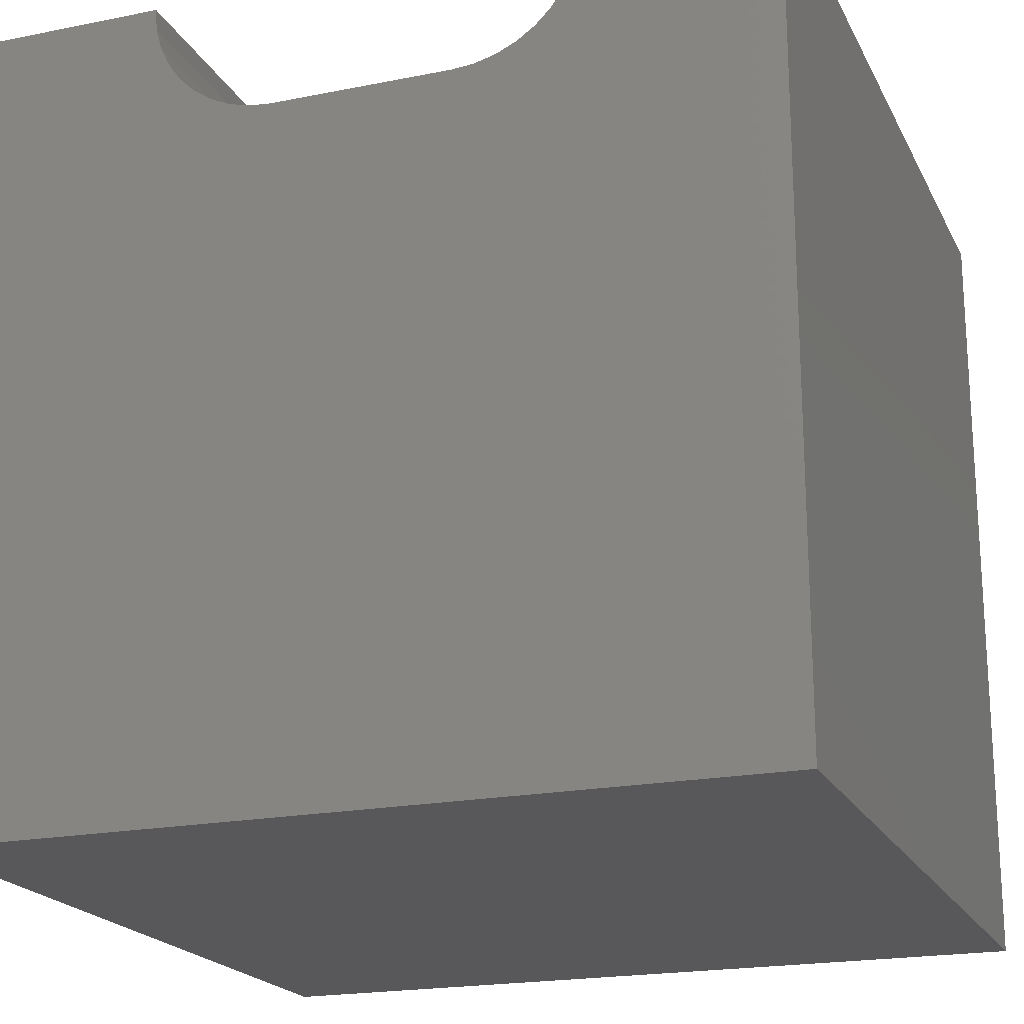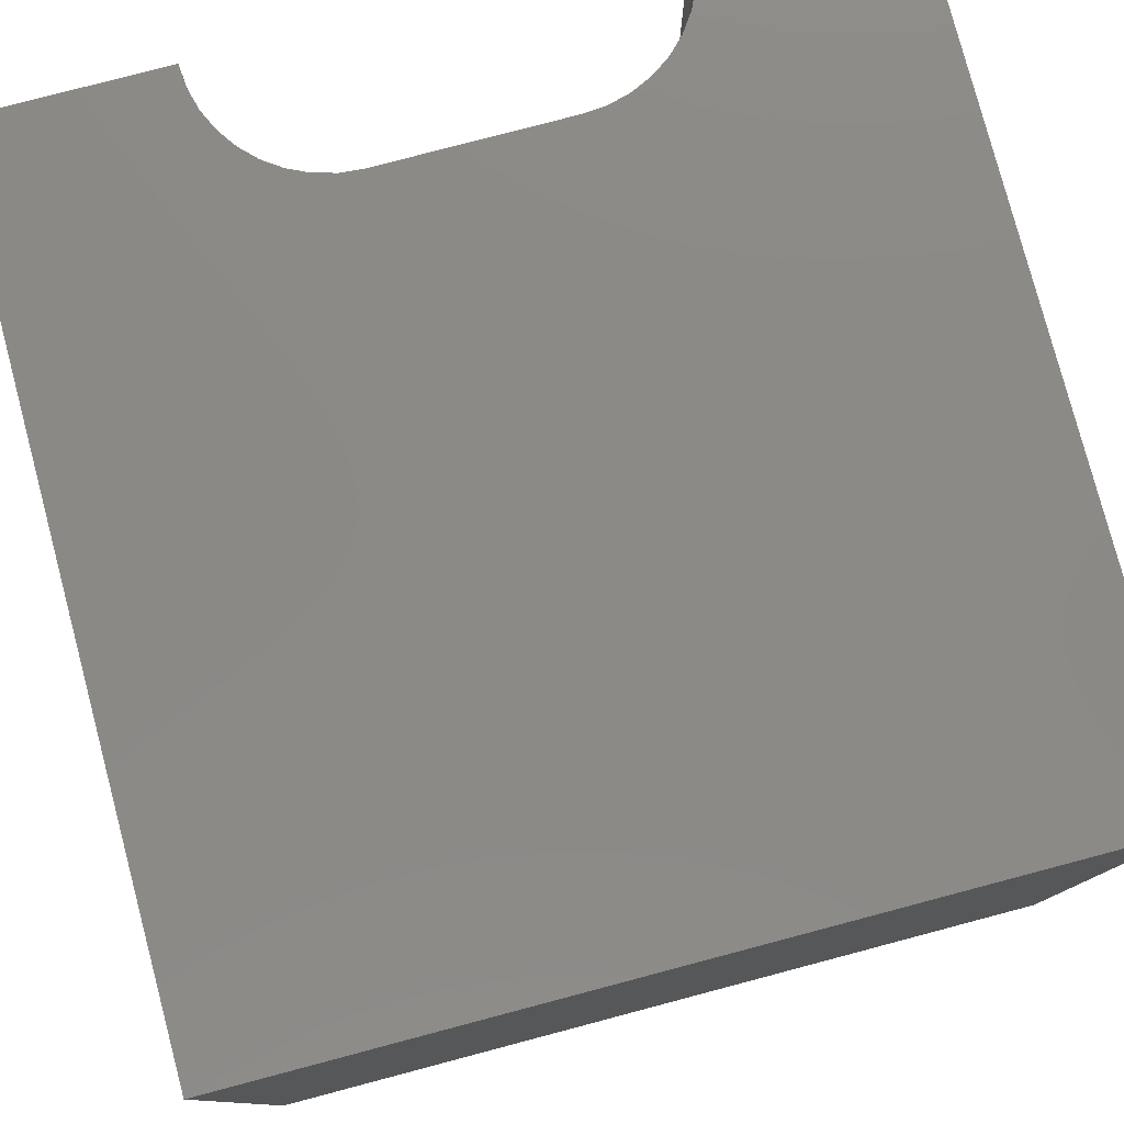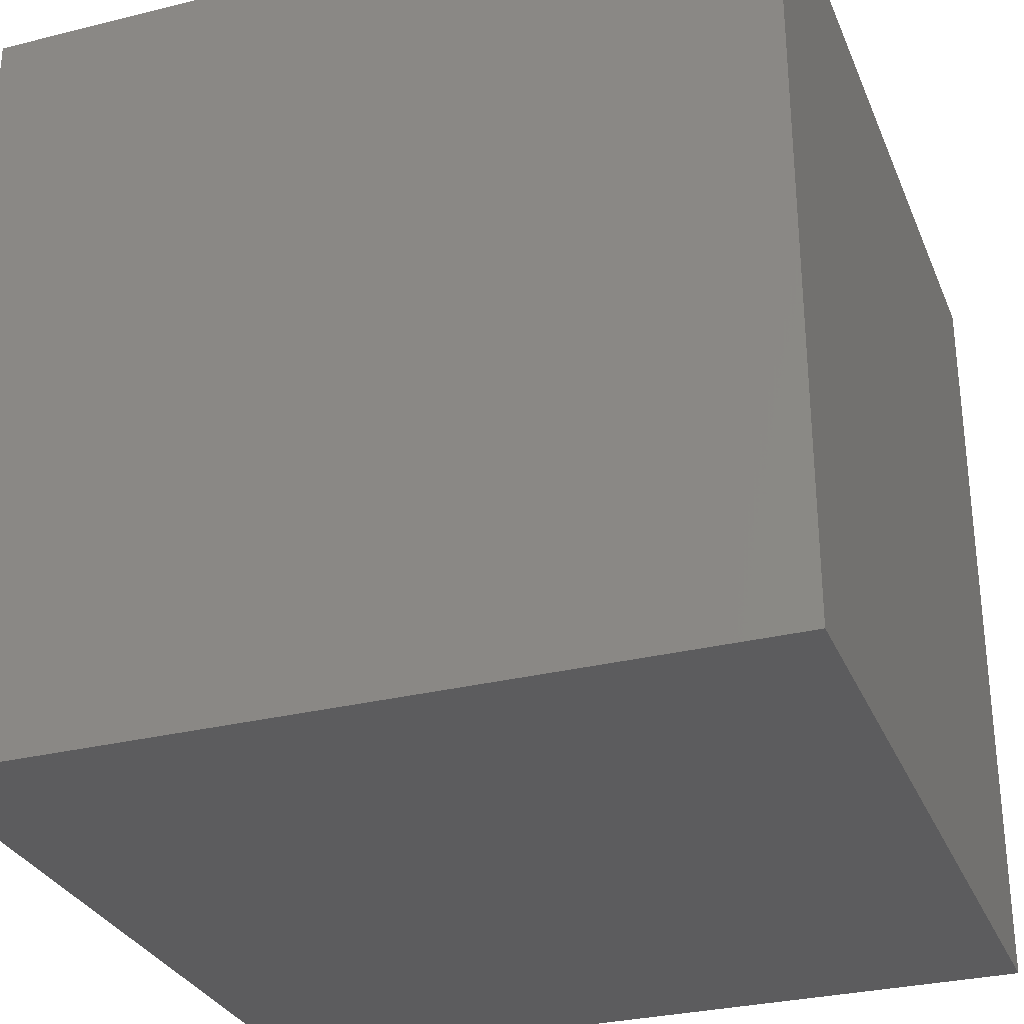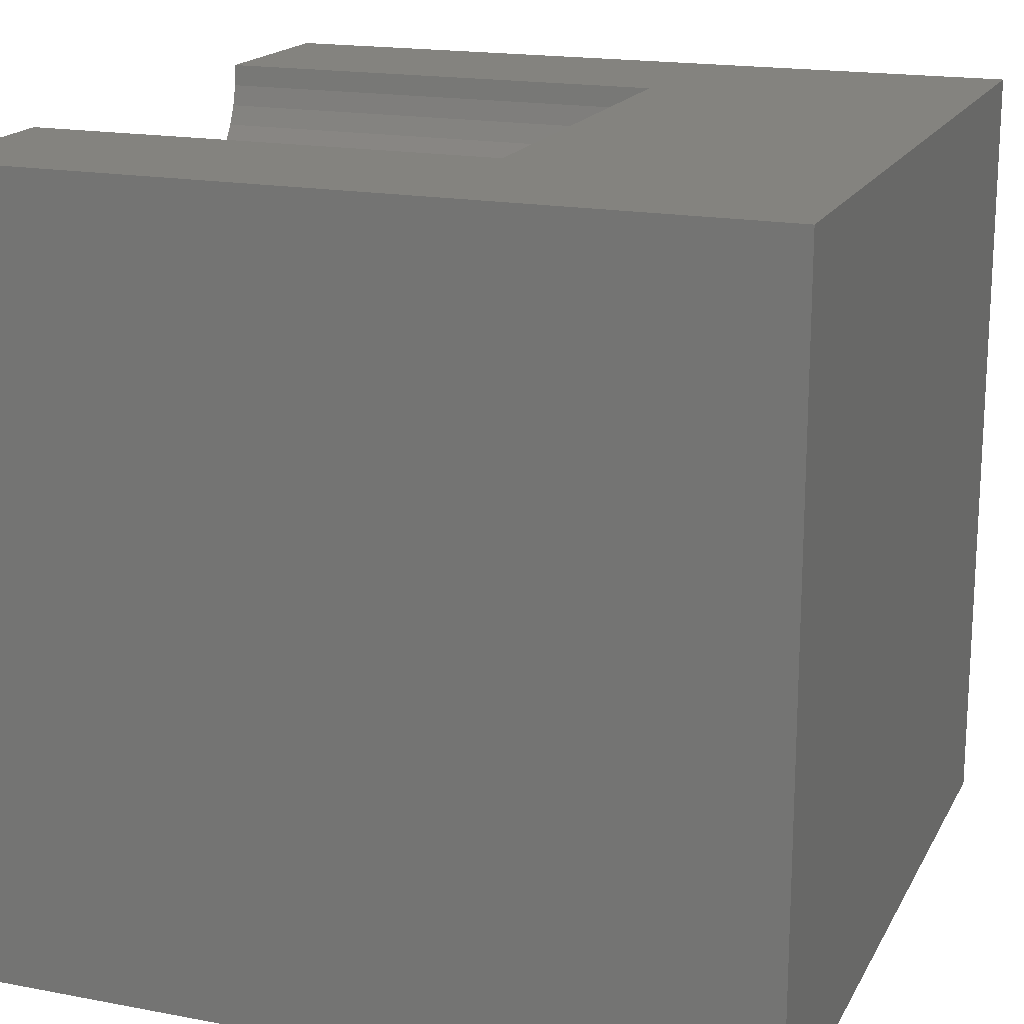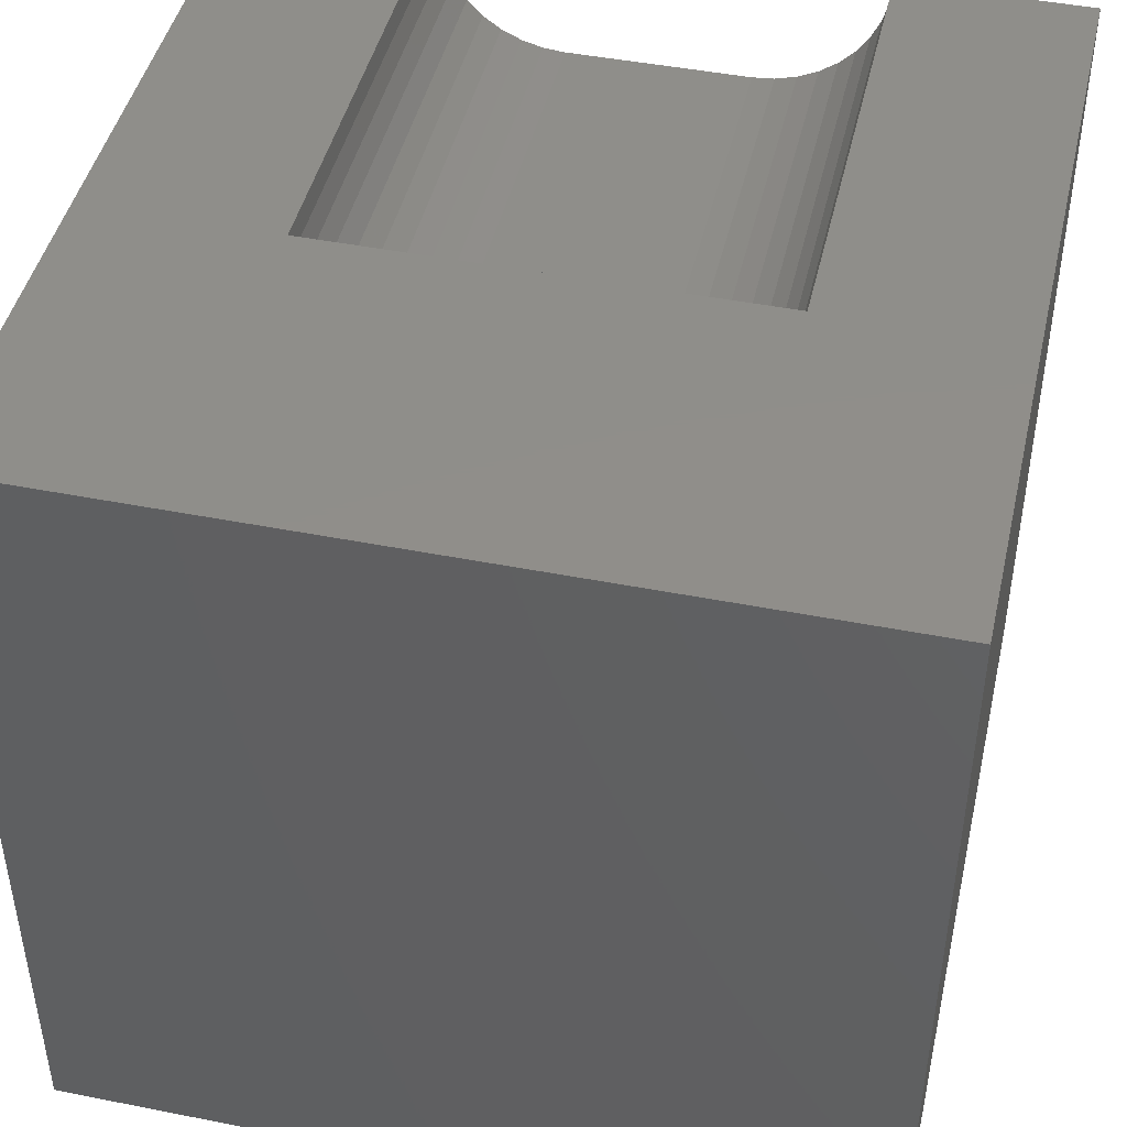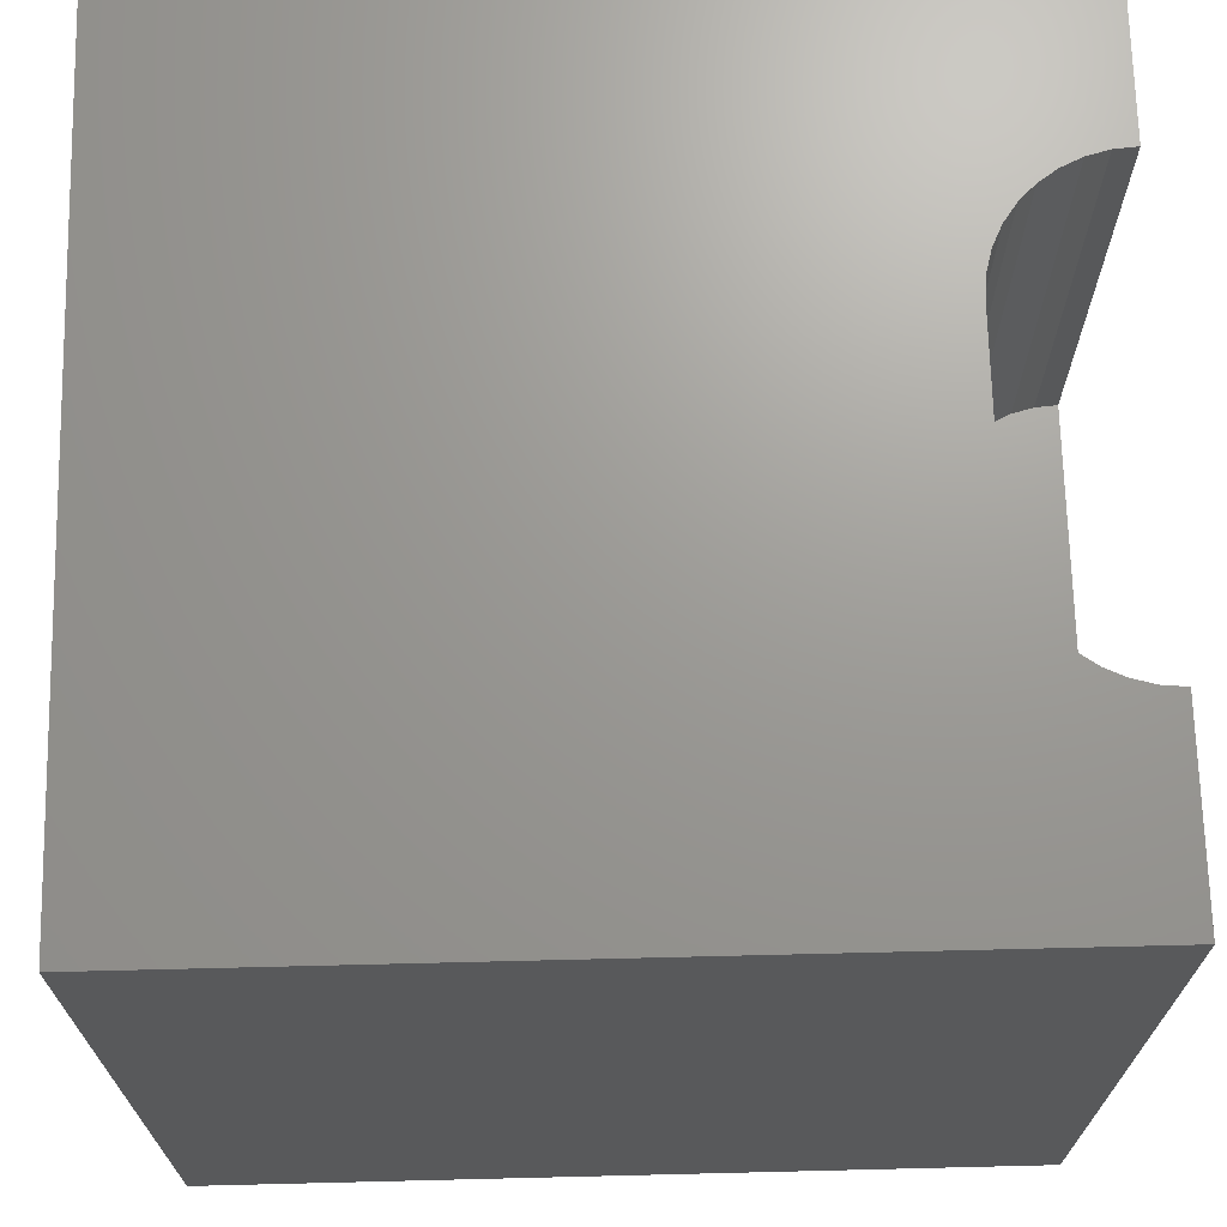
<metadata>
{"format":"stl","ext":"stl","renderer":"f3d","projection":"perspective","resolution":1024,"background":"white","views":[{"elev":-20.1,"azim":20.3,"up":"+Y"},{"elev":79.1,"azim":-14.8,"up":"+Z"},{"elev":-30.1,"azim":19.9,"up":"+Z"},{"elev":17.8,"azim":110.4,"up":"+Y"},{"elev":45.1,"azim":-167.1,"up":"+Y"},{"elev":69.5,"azim":88.6,"up":"+Z"}]}
</metadata>
<code>
# stl→obj: 48 verts, 92 faces
v 0 10 10
v 0 10 0
v 0 0 10
v 0 0 0
v 2.346 9.73 10
v 2.322 10 10
v 7.678 10 10
v 7.654 9.73 10
v 10 10 10
v 7.584 9.468 10
v 10 0 10
v 7.469 9.223 10
v 7.314 9.001 10
v 7.123 8.81 10
v 6.901 8.654 10
v 6.655 8.54 10
v 3.607 8.47 10
v 3.345 8.54 10
v 3.099 8.654 10
v 2.877 8.81 10
v 6.393 8.47 10
v 6.124 8.446 10
v 3.876 8.446 10
v 2.686 9.001 10
v 2.531 9.223 10
v 2.416 9.468 10
v 10 10 0
v 10 0 0
v 7.678 10 4.116
v 2.322 10 4.116
v 2.346 9.73 4.116
v 2.416 9.468 4.116
v 2.531 9.223 4.116
v 2.686 9.001 4.116
v 2.877 8.81 4.116
v 3.099 8.654 4.116
v 3.345 8.54 4.116
v 3.607 8.47 4.116
v 3.876 8.446 4.116
v 6.124 8.446 4.116
v 6.393 8.47 4.116
v 6.655 8.54 4.116
v 6.901 8.654 4.116
v 7.123 8.81 4.116
v 7.314 9.001 4.116
v 7.469 9.223 4.116
v 7.584 9.468 4.116
v 7.654 9.73 4.116
f 1 2 3
f 3 2 4
f 5 6 1
f 7 8 9
f 9 8 10
f 9 10 11
f 11 10 12
f 11 12 13
f 13 14 11
f 11 14 15
f 11 15 16
f 17 18 3
f 3 18 19
f 3 19 20
f 16 21 11
f 11 21 22
f 11 22 3
f 3 22 23
f 3 23 17
f 20 24 3
f 3 24 25
f 3 25 1
f 1 25 26
f 1 26 5
f 27 9 28
f 28 9 11
f 2 27 4
f 4 27 28
f 7 9 29
f 29 9 27
f 29 27 30
f 30 27 2
f 30 2 6
f 6 2 1
f 28 11 4
f 4 11 3
f 30 6 5
f 30 5 31
f 31 5 26
f 31 26 32
f 32 26 25
f 32 25 33
f 33 25 24
f 33 24 34
f 34 24 20
f 34 20 35
f 35 20 19
f 35 19 36
f 36 19 18
f 36 18 37
f 37 18 17
f 37 17 38
f 38 17 23
f 38 23 39
f 40 22 21
f 40 21 41
f 41 21 16
f 41 16 42
f 42 16 15
f 42 15 43
f 43 15 14
f 43 14 44
f 44 14 13
f 44 13 45
f 45 13 12
f 45 12 46
f 46 12 10
f 46 10 47
f 47 10 8
f 47 8 48
f 48 8 7
f 48 7 29
f 40 29 39
f 39 29 30
f 39 30 38
f 38 30 37
f 46 40 45
f 45 40 44
f 46 47 40
f 40 47 48
f 40 48 29
f 41 42 40
f 40 42 43
f 40 43 44
f 30 31 37
f 37 31 32
f 37 32 33
f 33 34 37
f 37 34 35
f 37 35 36
f 40 39 22
f 22 39 23

</code>
